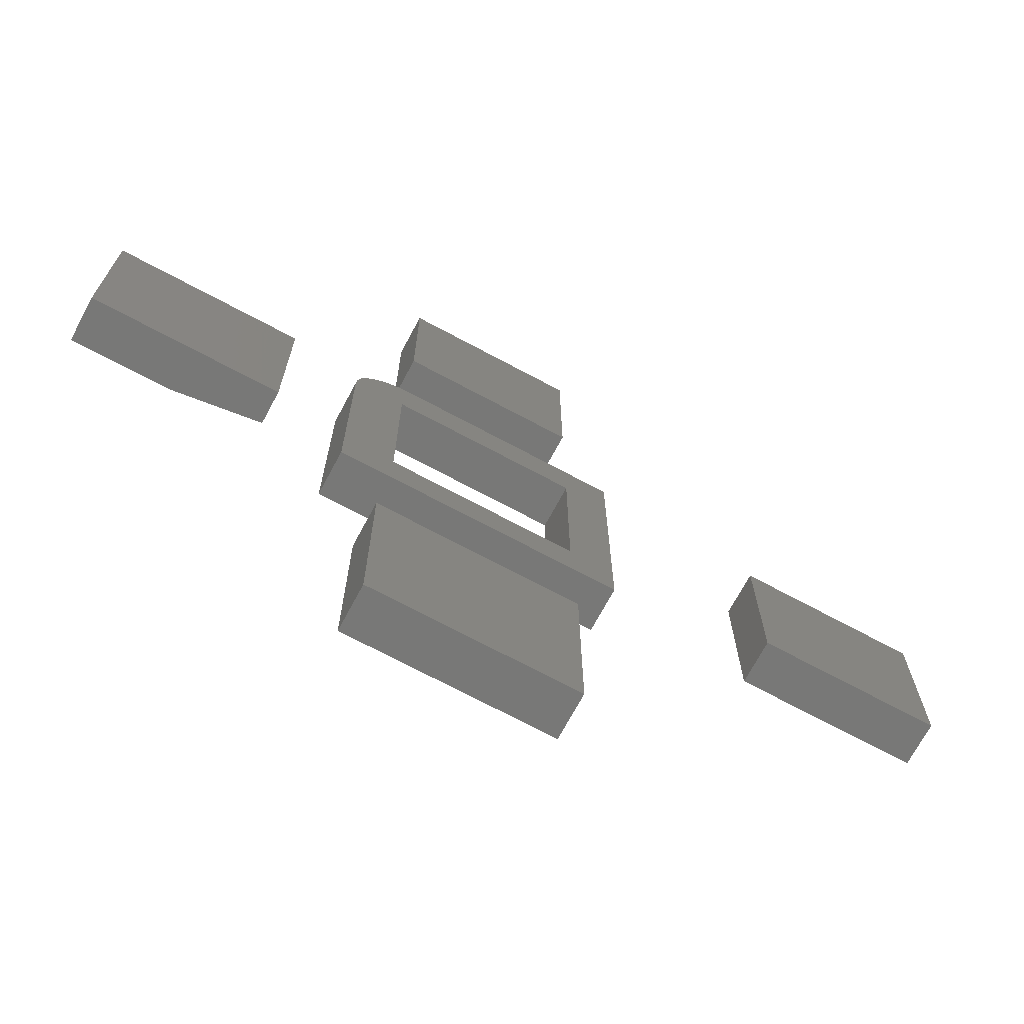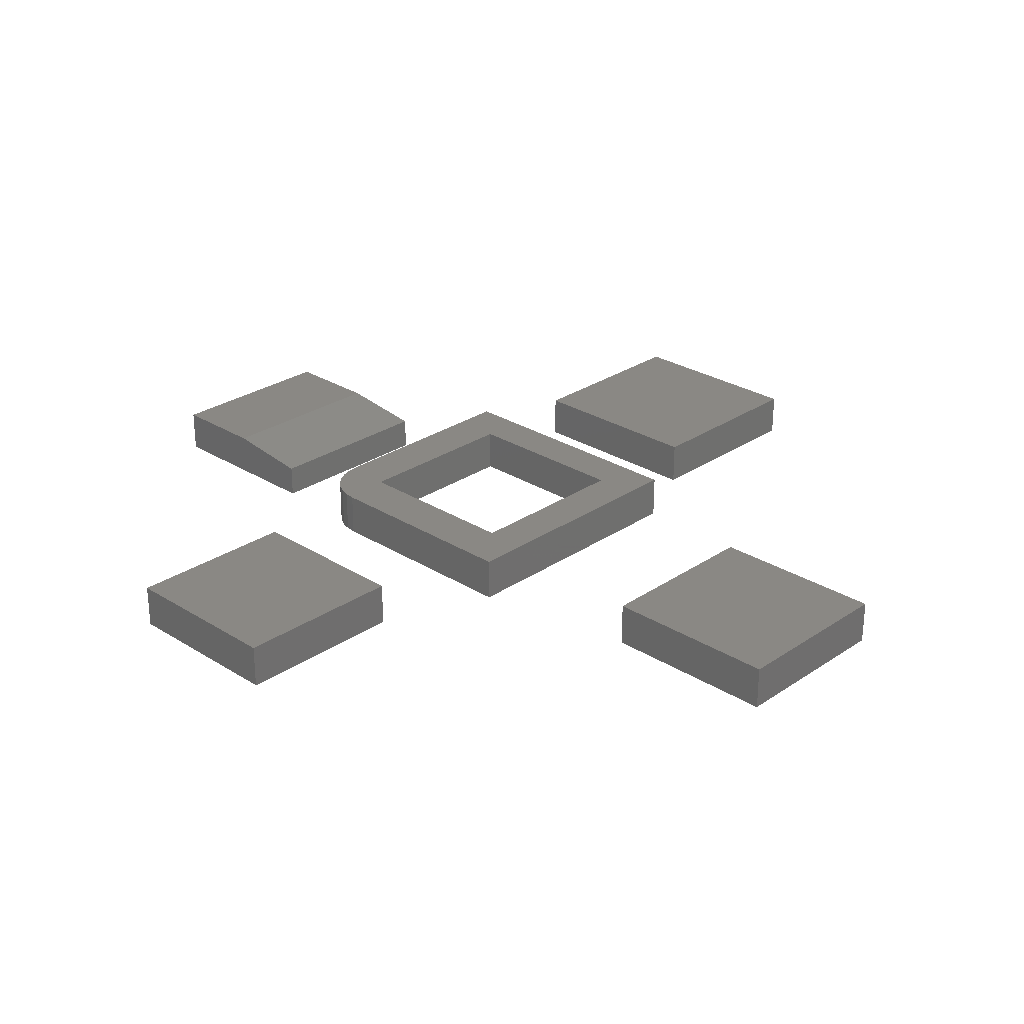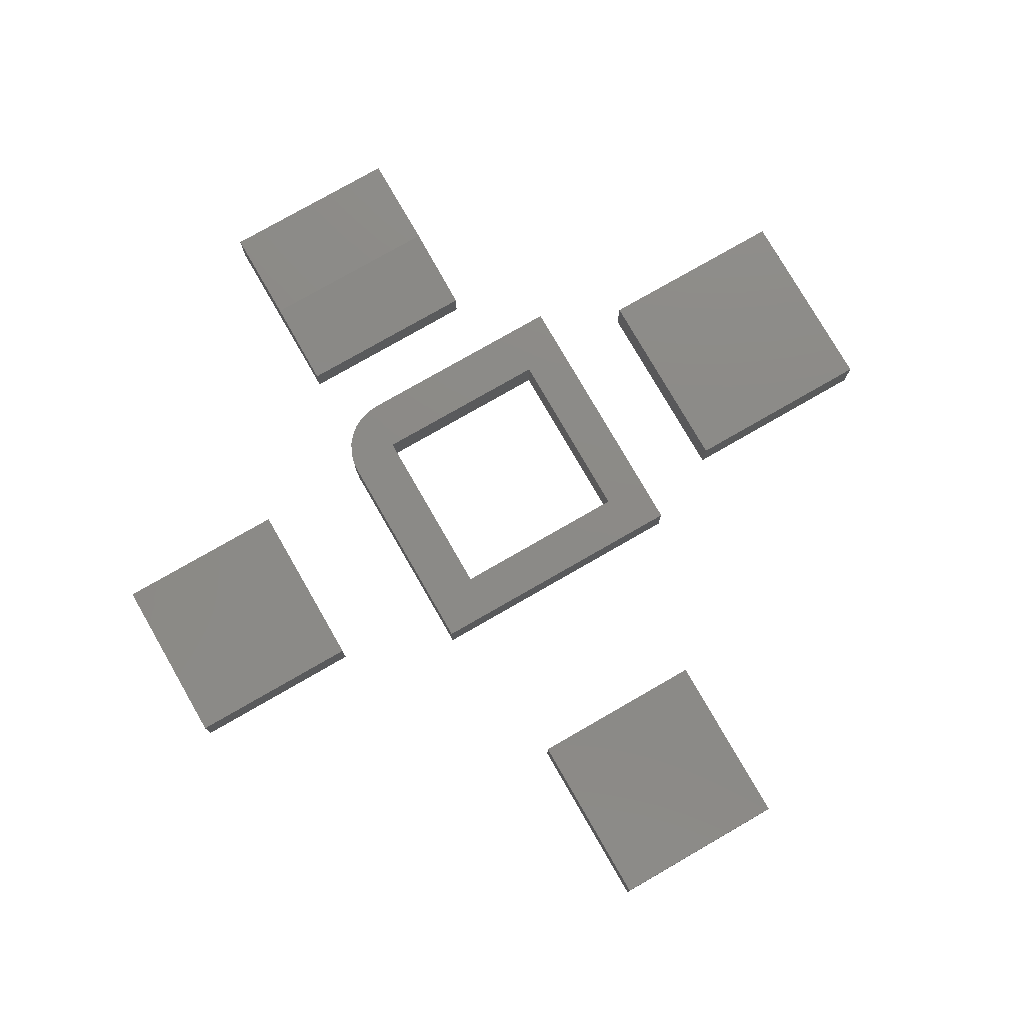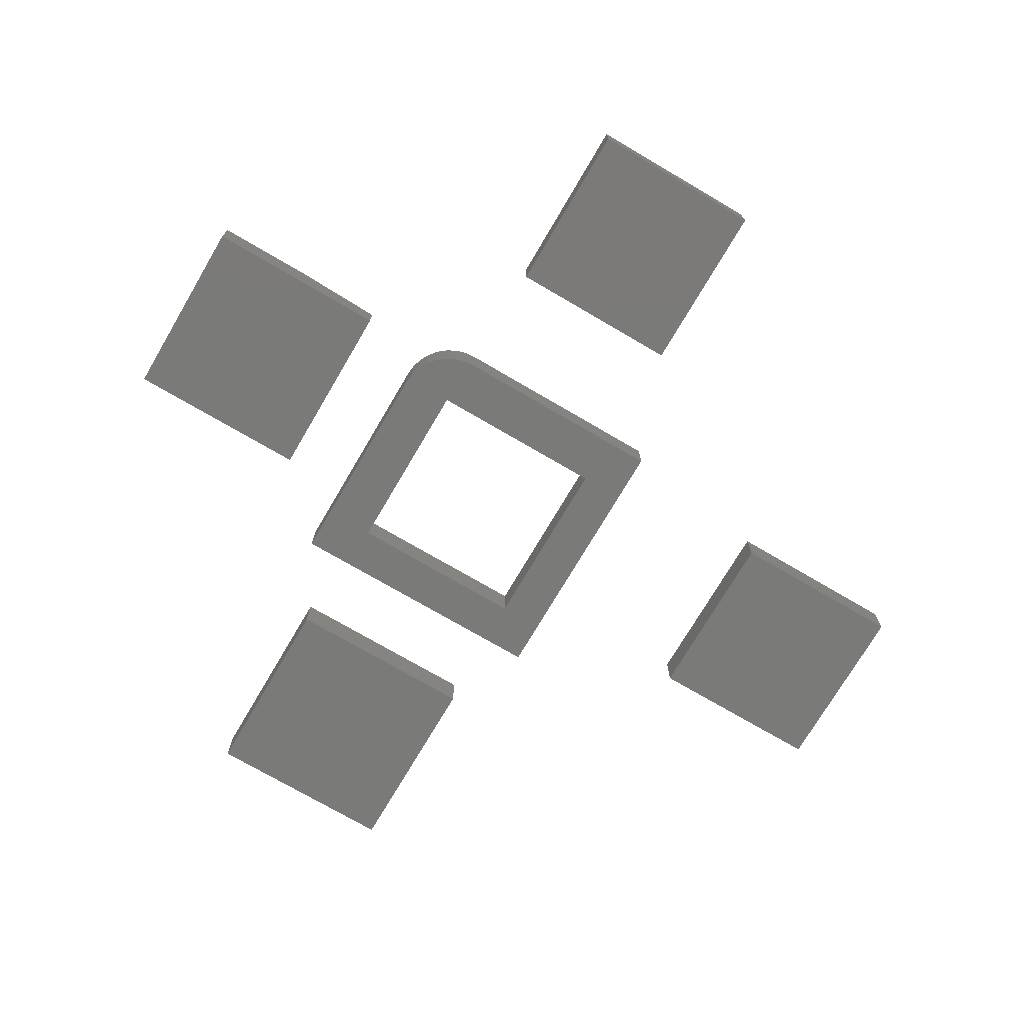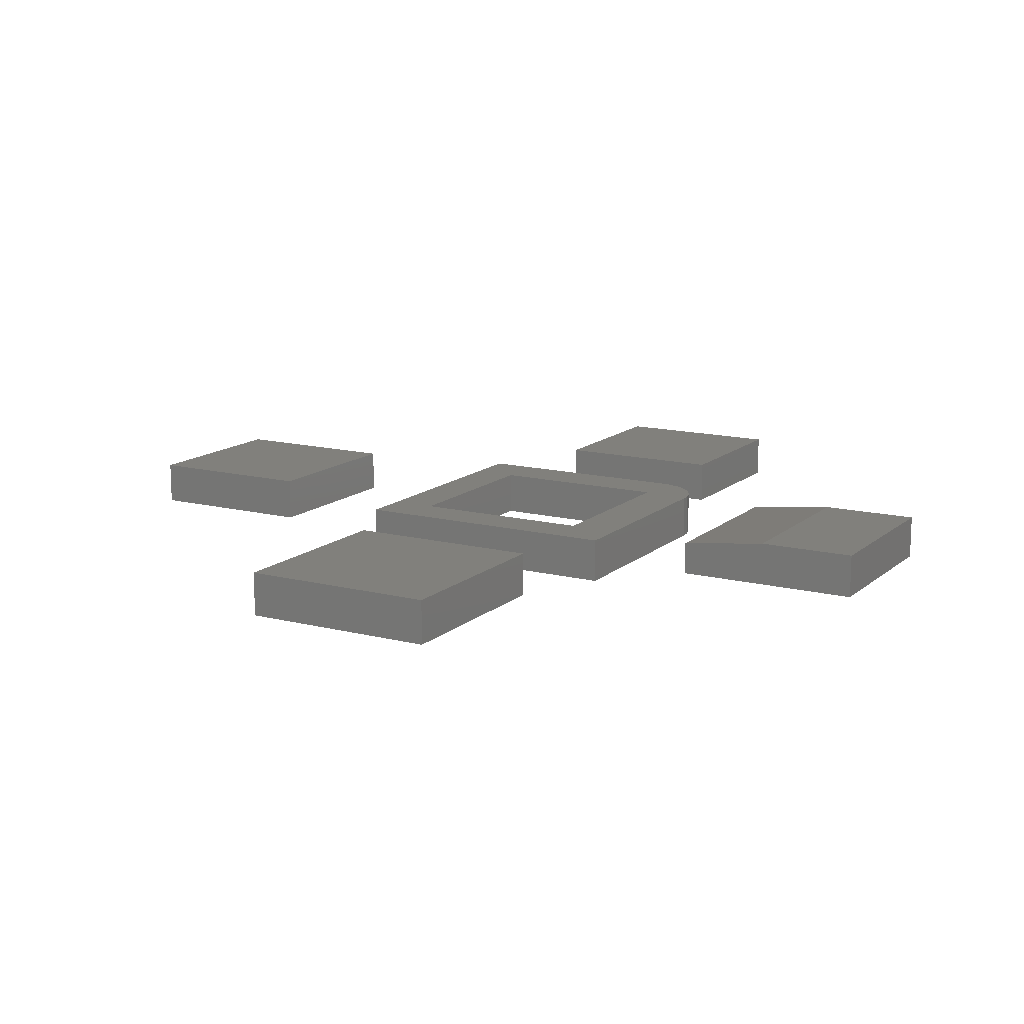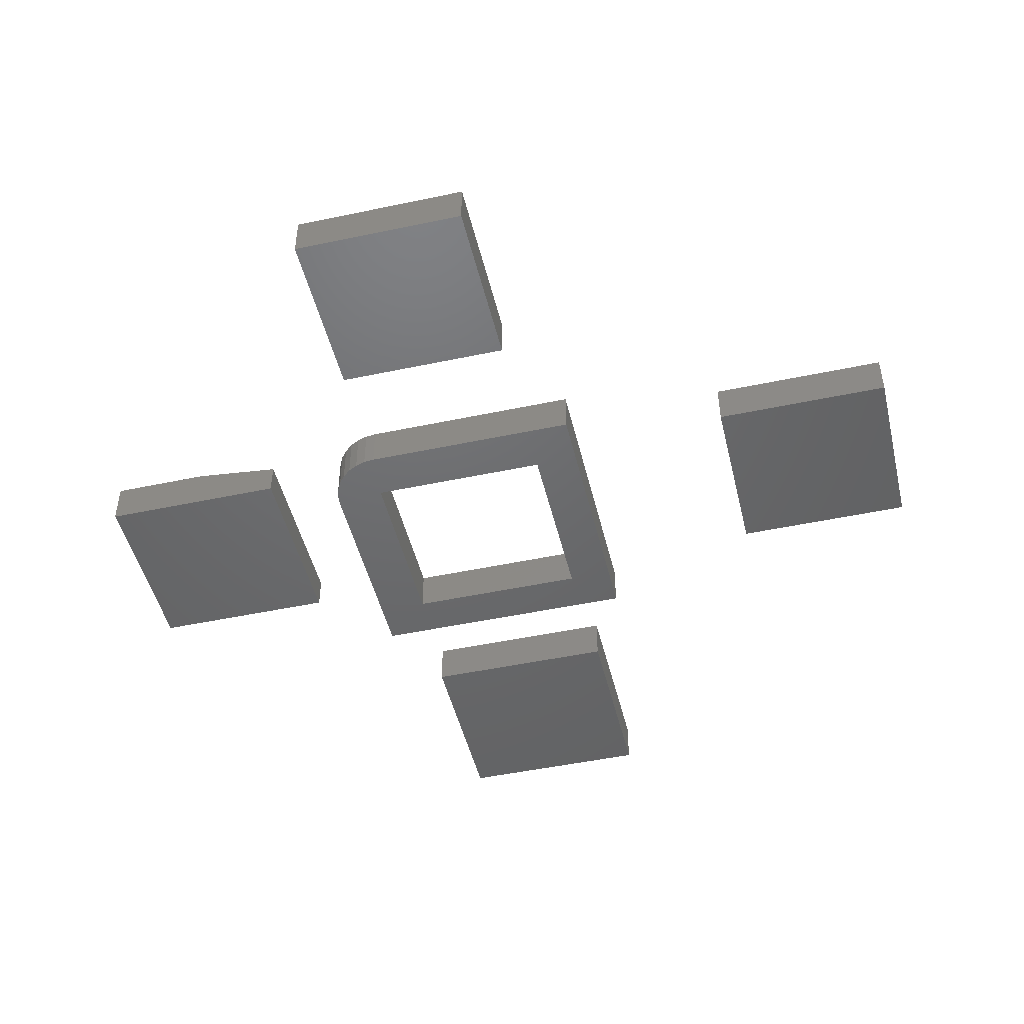
<metadata>
{"format":"stl","ext":"stl","renderer":"f3d","projection":"perspective","resolution":1024,"background":"white","views":[{"elev":-70.9,"azim":151.8,"up":"+Y"},{"elev":27.5,"azim":-136.0,"up":"+Z"},{"elev":77.3,"azim":-119.9,"up":"+Z"},{"elev":-73.2,"azim":149.6,"up":"+Z"},{"elev":13.8,"azim":29.7,"up":"+Z"},{"elev":-47.8,"azim":-166.6,"up":"+Z"}]}
</metadata>
<code>
# stl→obj: 66 verts, 116 faces
v -0.6855 -0.09959 0.0625
v -0.4317 -0.09959 0.0625
v -0.6855 0.1543 0.0625
v -0.4317 0.1543 0.0625
v -0.6855 -0.09959 0
v -0.6855 0.1543 0
v -0.4317 -0.09959 0
v -0.4317 0.1543 0
v 0.4187 -0.08914 0.0625
v 0.5579 -0.08914 0.0625
v 0.4187 0.1751 0.0625
v 0.5579 0.1751 0.0625
v 0.2937 0.1751 0.04688
v 0.2937 0.1751 0
v 0.2937 -0.08914 0.04688
v 0.2937 -0.08914 0
v 0.5579 0.1751 0
v 0.5579 -0.08914 0
v -0.139 -0.5921 0.0625
v 0.139 -0.5921 0.0625
v -0.139 -0.3141 0.0625
v 0.139 -0.3141 0.0625
v -0.139 -0.5921 0
v -0.139 -0.3141 0
v 0.139 -0.5921 0
v 0.139 -0.3141 0
v -0.1322 0.36 0.0625
v 0.1165 0.36 0.0625
v -0.1322 0.6087 0.0625
v 0.1165 0.6087 0.0625
v -0.1322 0.36 0
v -0.1322 0.6087 0
v 0.1165 0.36 0
v 0.1165 0.6087 0
v 0.125 0.125 0
v -0.1328 0.125 0
v -0.1953 0.1953 0
v 0.1172 0.1953 0
v 0.1324 0.1938 0
v 0.1471 0.1894 0
v 0.1606 0.1821 0
v 0.1724 0.1724 0
v 0.1821 0.1606 0
v 0.1894 0.1471 0
v 0.1938 0.1324 0
v 0.1953 0.1172 0
v 0.1953 -0.1953 0
v 0.125 -0.1328 0
v -0.1953 -0.1953 0
v -0.1328 -0.1328 0
v 0.125 0.125 0.0625
v 0.125 -0.1328 0.0625
v 0.1953 -0.1953 0.0625
v 0.1953 0.1172 0.0625
v 0.1938 0.1324 0.0625
v 0.1894 0.1471 0.0625
v 0.1821 0.1606 0.0625
v 0.1724 0.1724 0.0625
v 0.1606 0.1821 0.0625
v 0.1471 0.1894 0.0625
v 0.1324 0.1938 0.0625
v 0.1172 0.1953 0.0625
v -0.1953 0.1953 0.0625
v -0.1328 0.125 0.0625
v -0.1953 -0.1953 0.0625
v -0.1328 -0.1328 0.0625
f 1 2 3
f 3 2 4
f 5 6 7
f 7 6 8
f 3 6 1
f 1 6 5
f 4 8 3
f 3 8 6
f 2 7 4
f 4 7 8
f 1 5 2
f 2 5 7
f 9 10 11
f 11 10 12
f 13 14 15
f 15 14 16
f 12 17 11
f 11 17 14
f 11 14 13
f 18 10 16
f 16 10 9
f 16 9 15
f 9 11 15
f 15 11 13
f 16 14 18
f 18 14 17
f 10 18 12
f 12 18 17
f 19 20 21
f 21 20 22
f 23 24 25
f 25 24 26
f 21 24 19
f 19 24 23
f 22 26 21
f 21 26 24
f 20 25 22
f 22 25 26
f 19 23 20
f 20 23 25
f 27 28 29
f 29 28 30
f 31 32 33
f 33 32 34
f 29 32 27
f 27 32 31
f 30 34 29
f 29 34 32
f 28 33 30
f 30 33 34
f 27 31 28
f 28 31 33
f 35 36 37
f 35 37 38
f 35 38 39
f 35 39 40
f 35 40 41
f 35 41 42
f 35 42 43
f 35 43 44
f 35 44 45
f 35 45 46
f 35 46 47
f 35 47 48
f 47 49 48
f 48 49 50
f 49 37 50
f 50 37 36
f 51 52 53
f 51 53 54
f 51 54 55
f 51 55 56
f 51 56 57
f 51 57 58
f 51 58 59
f 51 59 60
f 51 60 61
f 51 61 62
f 51 62 63
f 51 63 64
f 53 52 65
f 65 52 66
f 65 66 63
f 63 66 64
f 36 64 50
f 50 64 66
f 35 51 36
f 36 51 64
f 48 52 35
f 35 52 51
f 50 66 48
f 48 66 52
f 62 38 63
f 63 38 37
f 53 47 54
f 54 47 46
f 38 62 39
f 39 62 61
f 39 61 40
f 40 61 60
f 40 60 41
f 41 60 59
f 41 59 42
f 42 59 58
f 42 58 43
f 43 58 57
f 43 57 44
f 44 57 56
f 44 56 45
f 45 56 55
f 45 55 46
f 46 55 54
f 63 37 65
f 65 37 49
f 65 49 53
f 53 49 47

</code>
